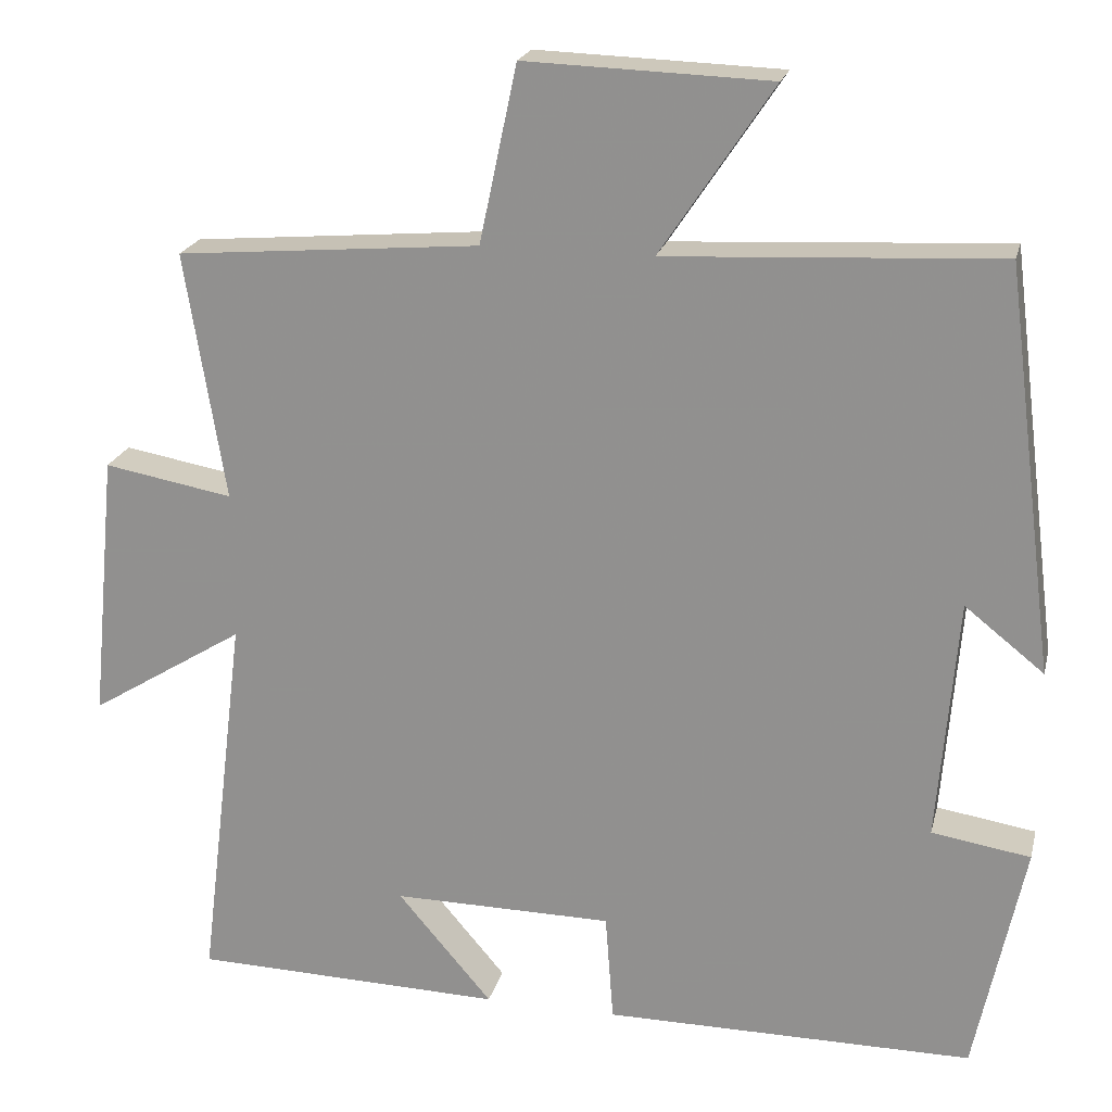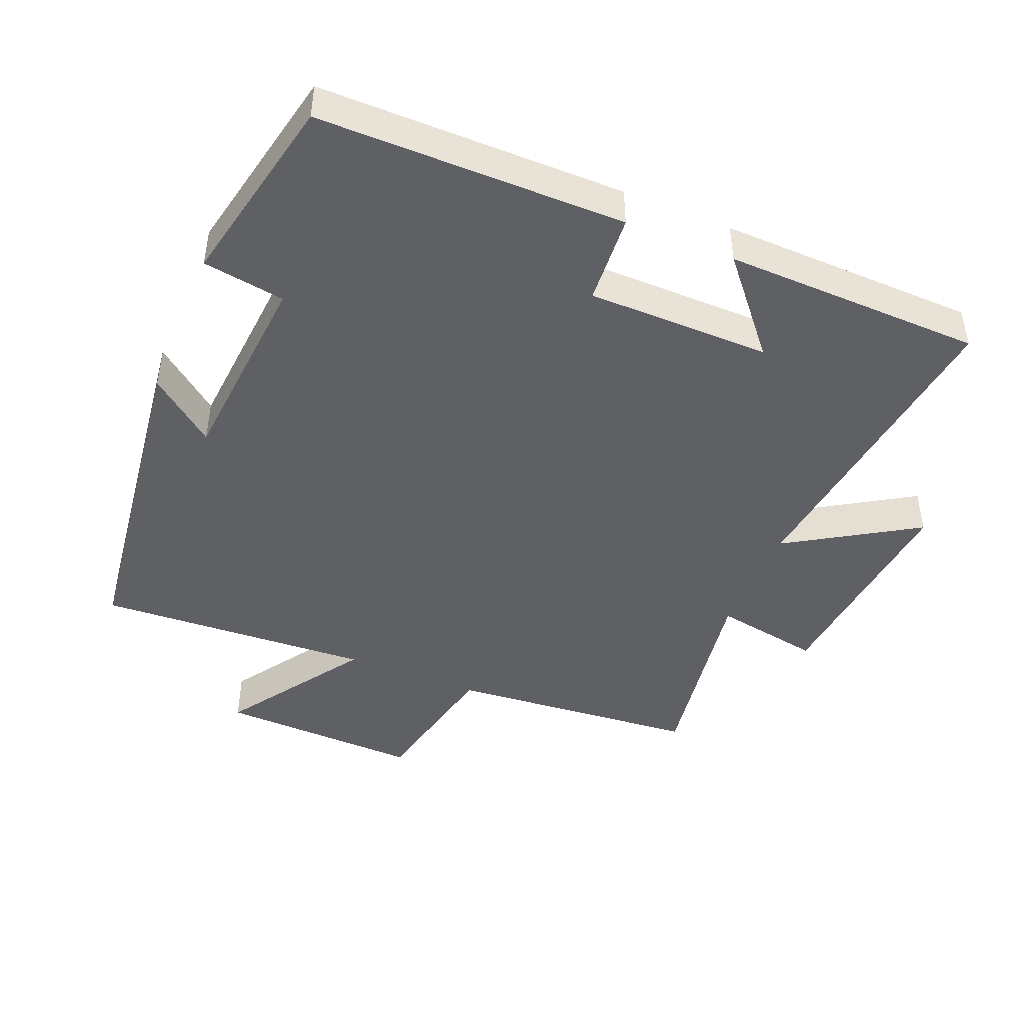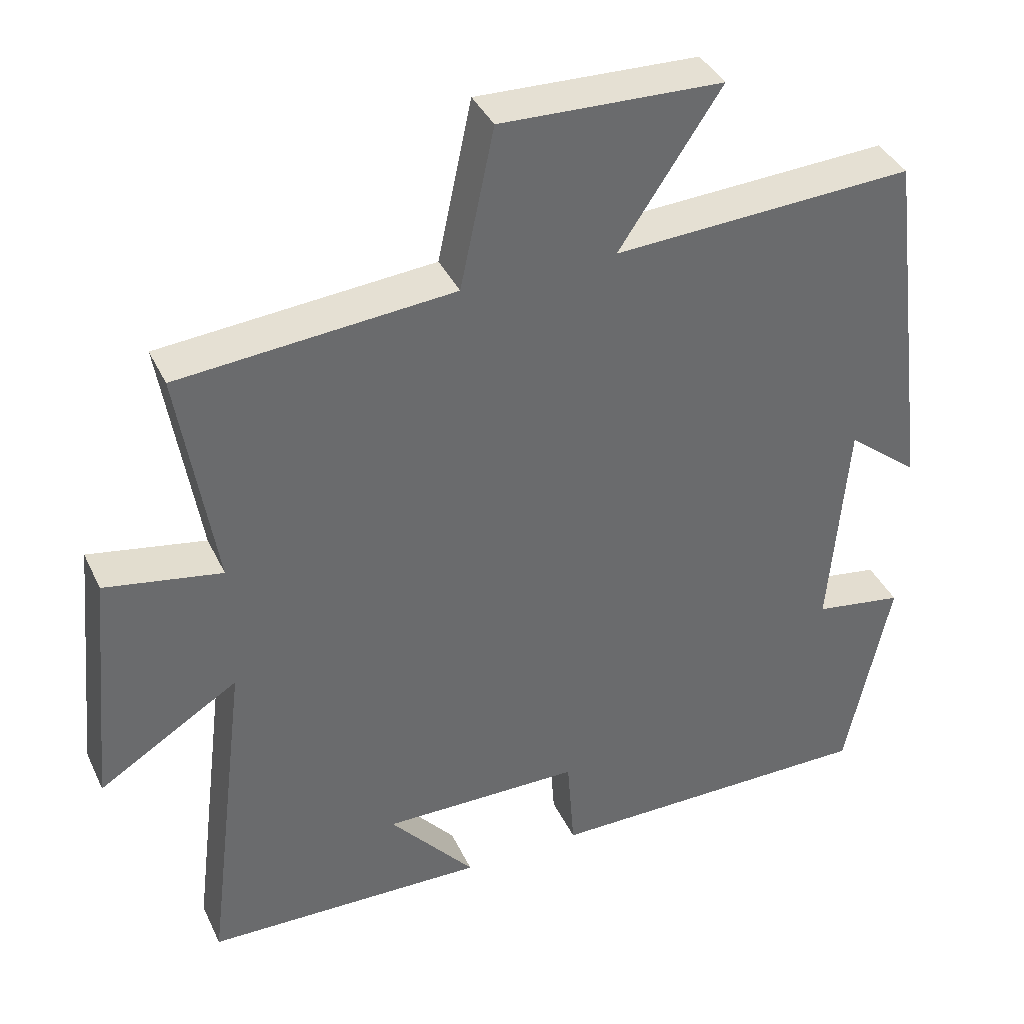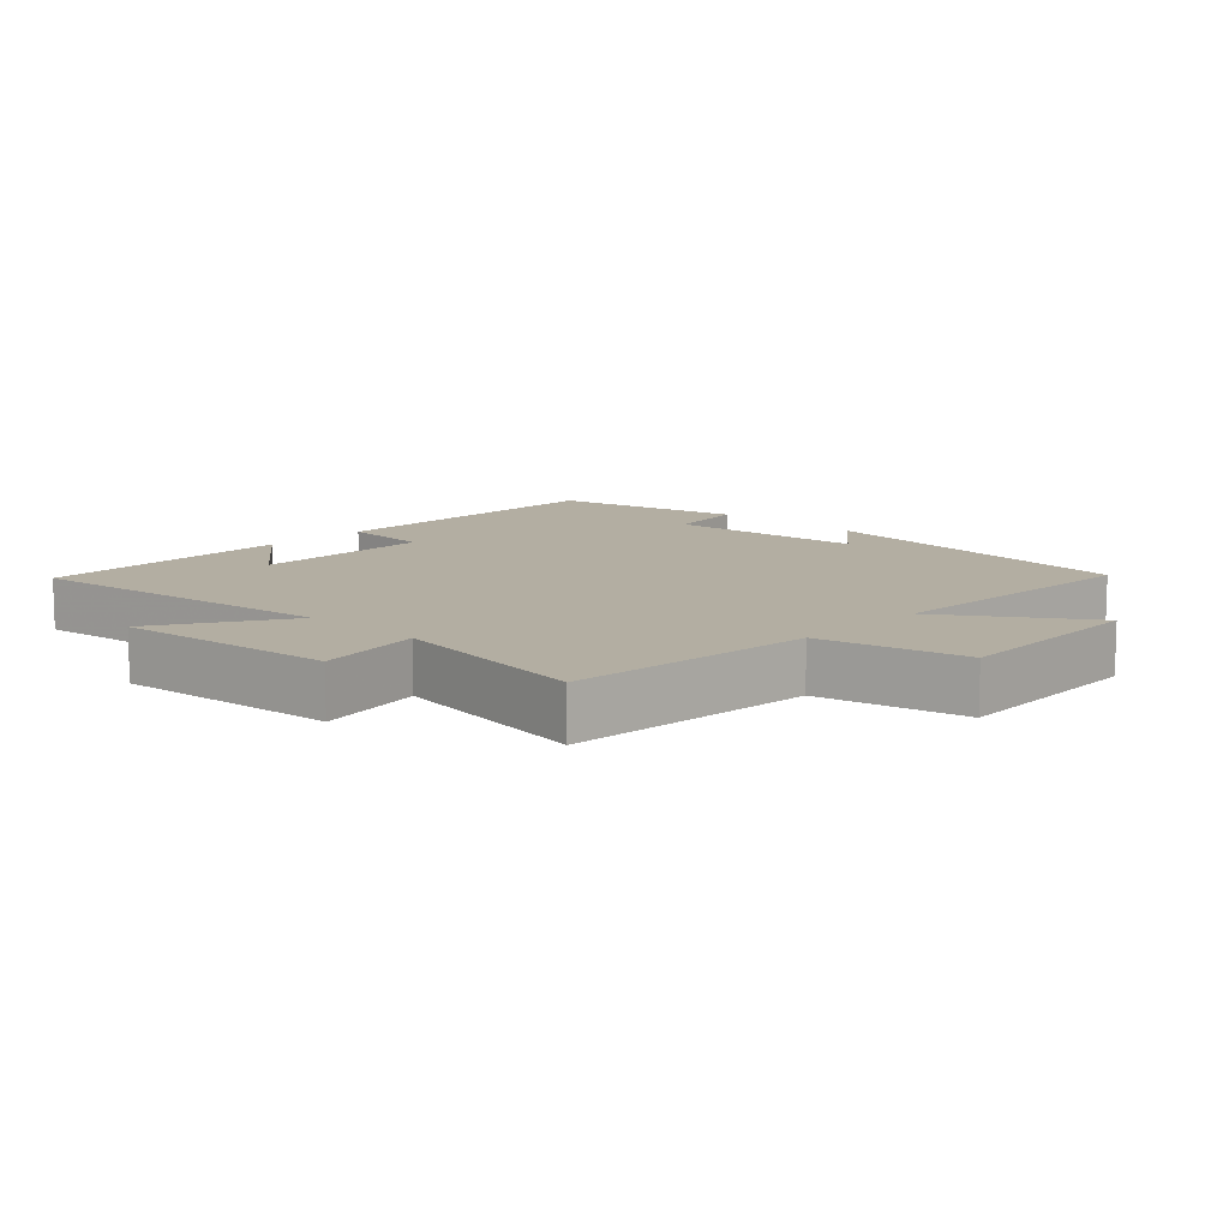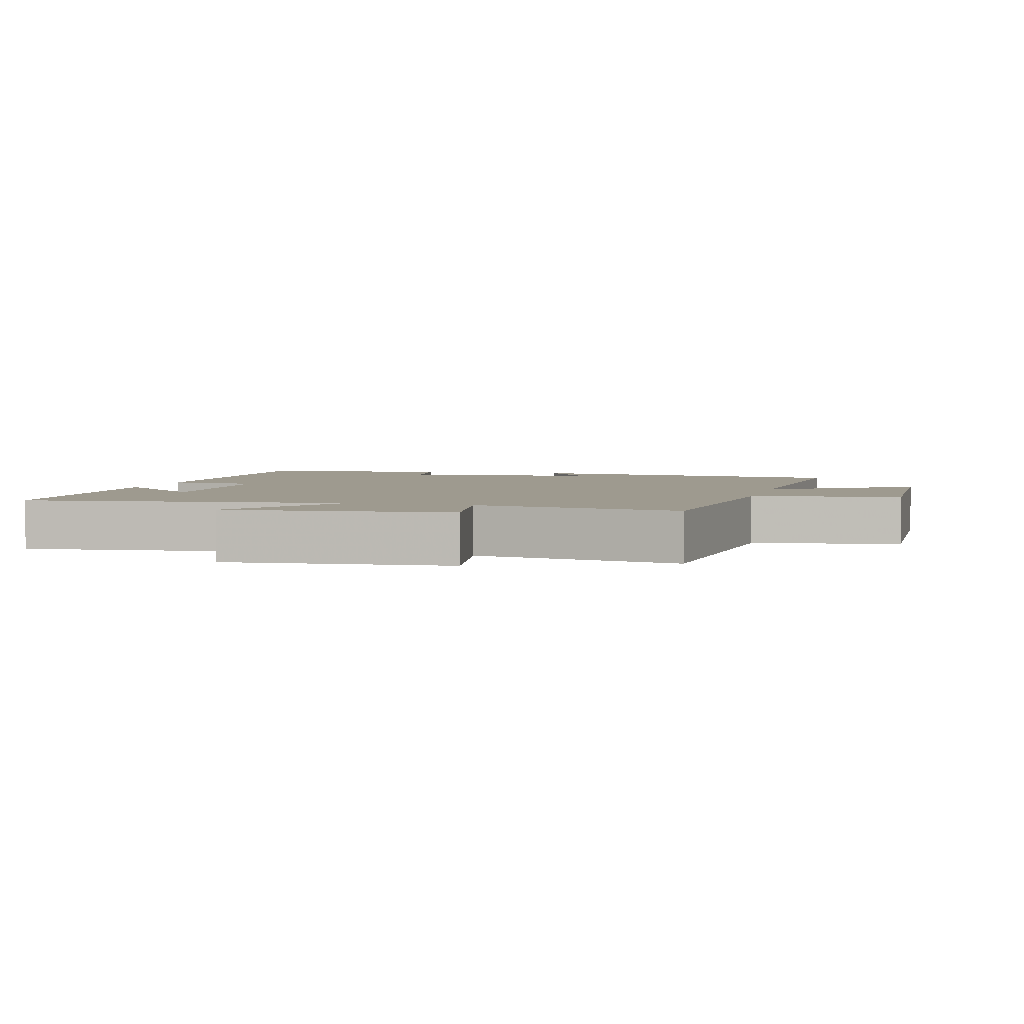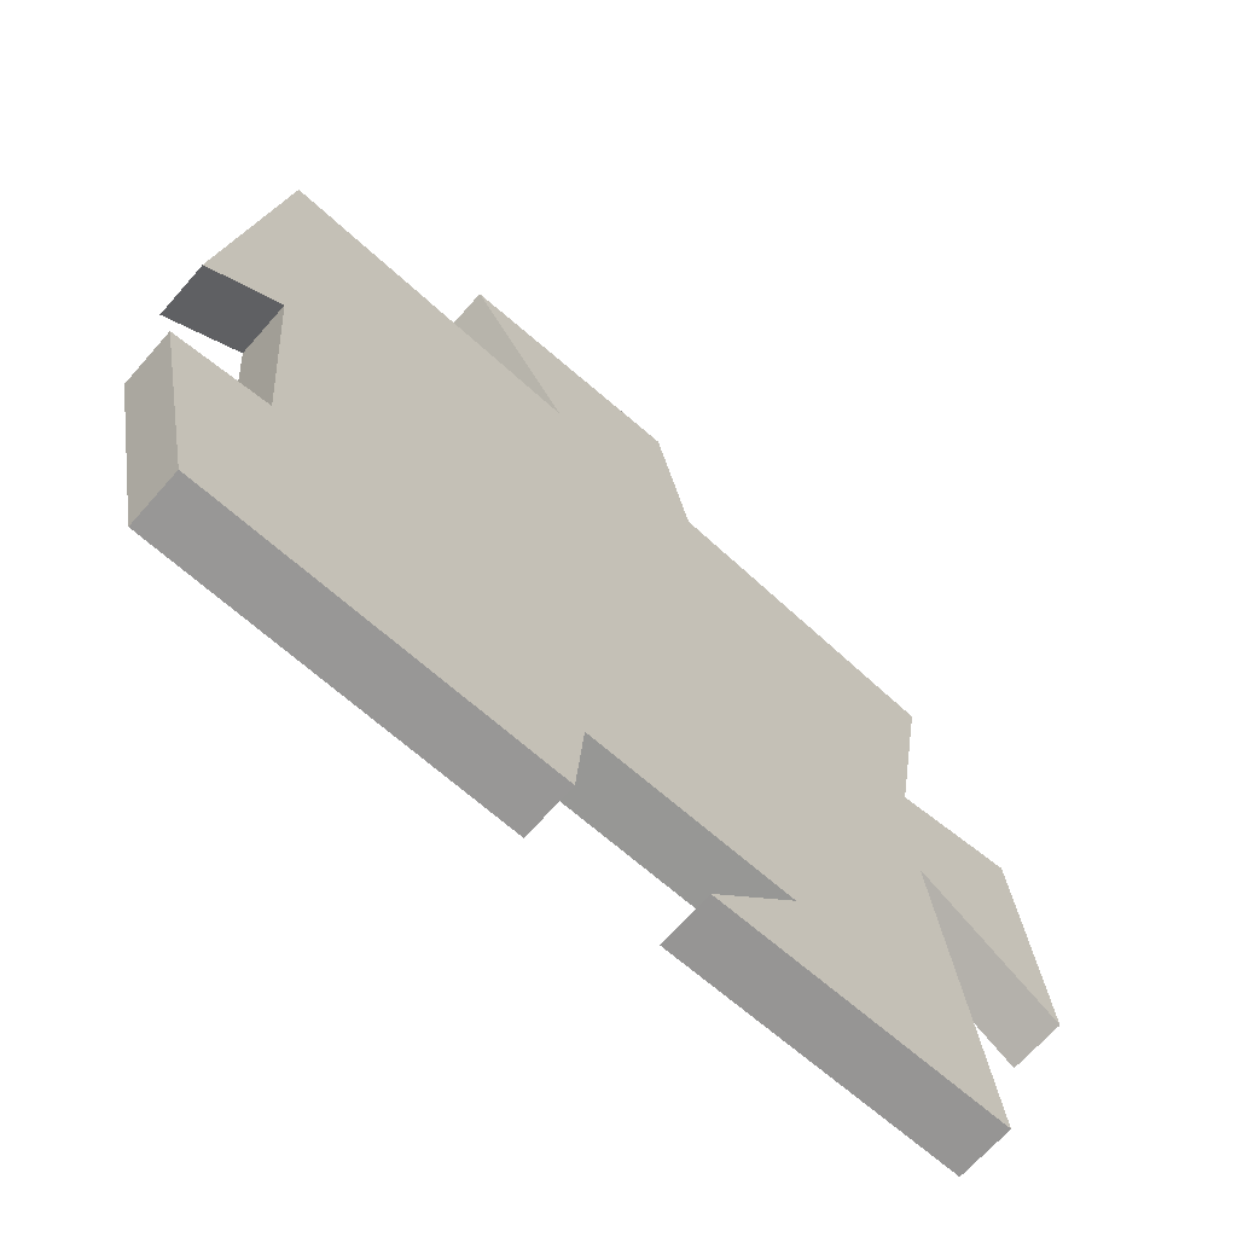
<metadata>
{"format":"obj","ext":"obj","renderer":"f3d","projection":"perspective","resolution":1024,"background":"white","views":[{"elev":21.1,"azim":13.4,"up":"+Z"},{"elev":-44.9,"azim":157.6,"up":"+Y"},{"elev":38.4,"azim":-23.3,"up":"+Z"},{"elev":10.8,"azim":-46.5,"up":"+Y"},{"elev":3.6,"azim":-74.7,"up":"+Y"},{"elev":-68.3,"azim":138.6,"up":"+Z"}]}
</metadata>
<code>
v 0.44 0.07 -0.5
v -0.012 0.07 -0.5
v -0.022 0.07 -0.366
v -0.292 0.07 -0.364
v -0.176 0.07 -0.5
v -0.558 0.07 -0.491
v -0.5 0.07 -0.02
v -0.69 0.07 -0.138
v -0.658 0.07 0.192
v -0.5 0.07 0.164
v -0.549 0.07 0.468
v -0.178 0.07 0.5
v -0.132 0.07 0.717
v 0.168 0.07 0.707
v 0.03 0.07 0.5
v 0.437 0.07 0.522
v 0.5 0.07 0.027
v 0.403 0.07 0.104
v 0.379 0.07 -0.194
v 0.5 0.07 -0.213
v 0.44 0 -0.5
v -0.012 0 -0.5
v -0.022 0 -0.366
v -0.292 0 -0.364
v -0.176 0 -0.5
v -0.558 0 -0.491
v -0.5 0 -0.02
v -0.69 0 -0.138
v -0.658 0 0.192
v -0.5 0 0.164
v -0.549 0 0.468
v -0.178 0 0.5
v -0.132 0 0.717
v 0.168 0 0.707
v 0.03 0 0.5
v 0.437 0 0.522
v 0.5 0 0.027
v 0.403 0 0.104
v 0.379 0 -0.194
v 0.5 0 -0.213
f 19 20 1 2
f 18 19 2 3
f 15 16 17 18
f 15 18 3 4
f 12 13 14 15
f 10 11 12 15
f 10 15 4
f 7 8 9 10
f 7 10 4
f 6 7 4
f 4 5 6
f 22 21 40 39
f 23 22 39 38
f 38 37 36 35
f 24 23 38 35
f 35 34 33 32
f 35 32 31 30
f 24 35 30
f 30 29 28 27
f 24 30 27
f 24 27 26
f 26 25 24
f 1 21 22 2
f 2 22 23 3
f 3 23 24 4
f 4 24 25 5
f 5 25 26 6
f 6 26 27 7
f 7 27 28 8
f 8 28 29 9
f 9 29 30 10
f 10 30 31 11
f 11 31 32 12
f 12 32 33 13
f 13 33 34 14
f 14 34 35 15
f 15 35 36 16
f 16 36 37 17
f 17 37 38 18
f 18 38 39 19
f 19 39 40 20
f 20 40 21 1

</code>
